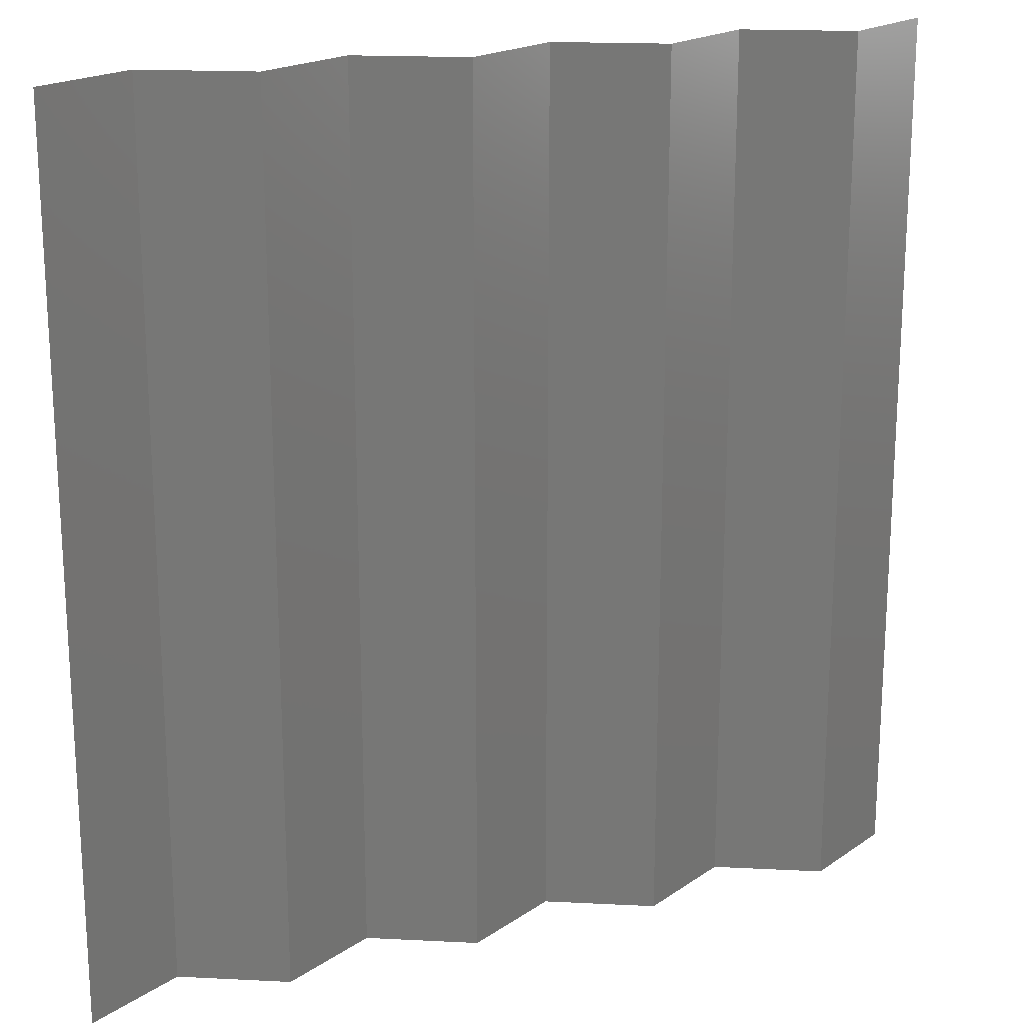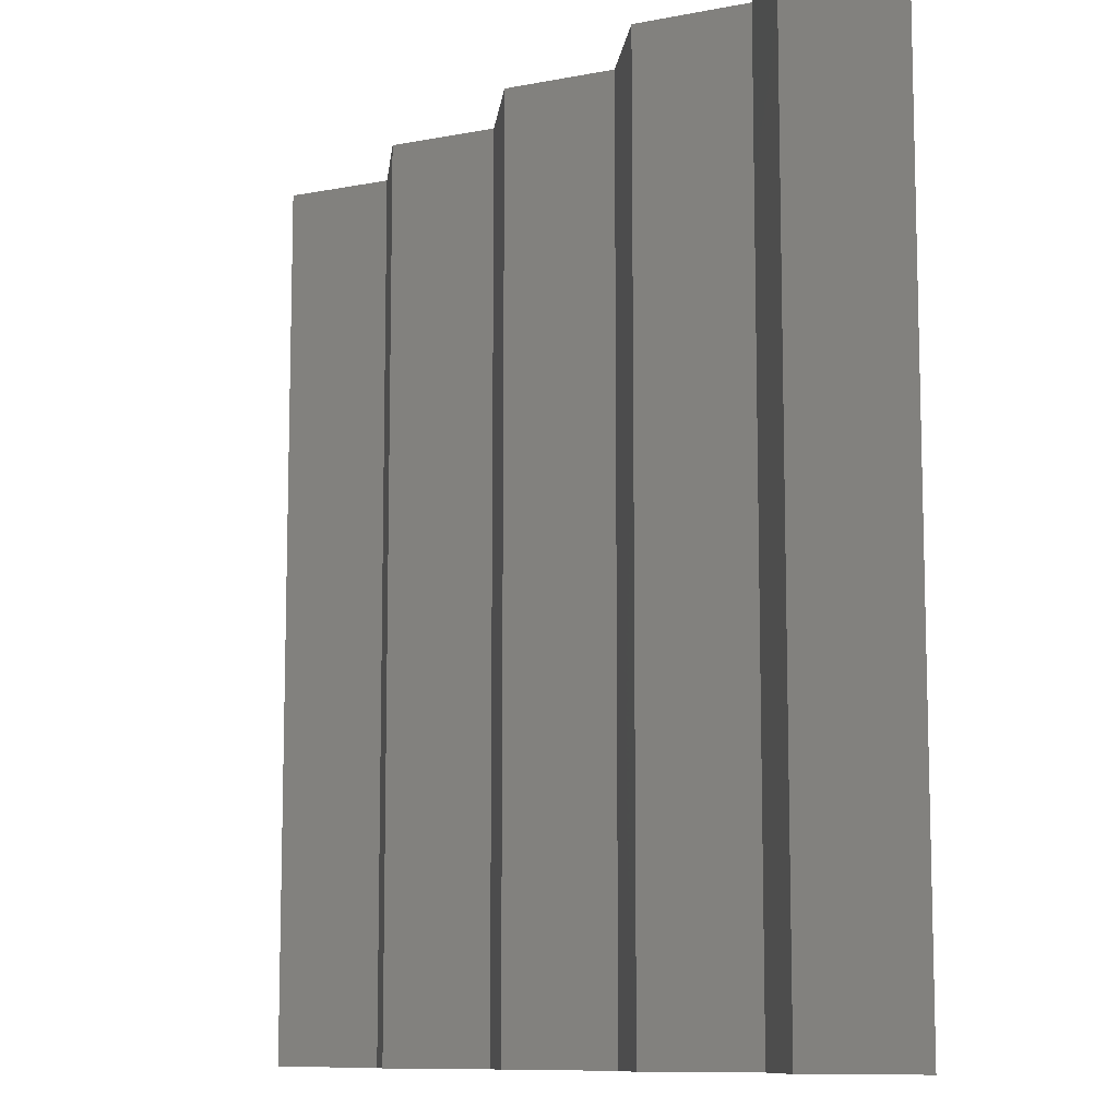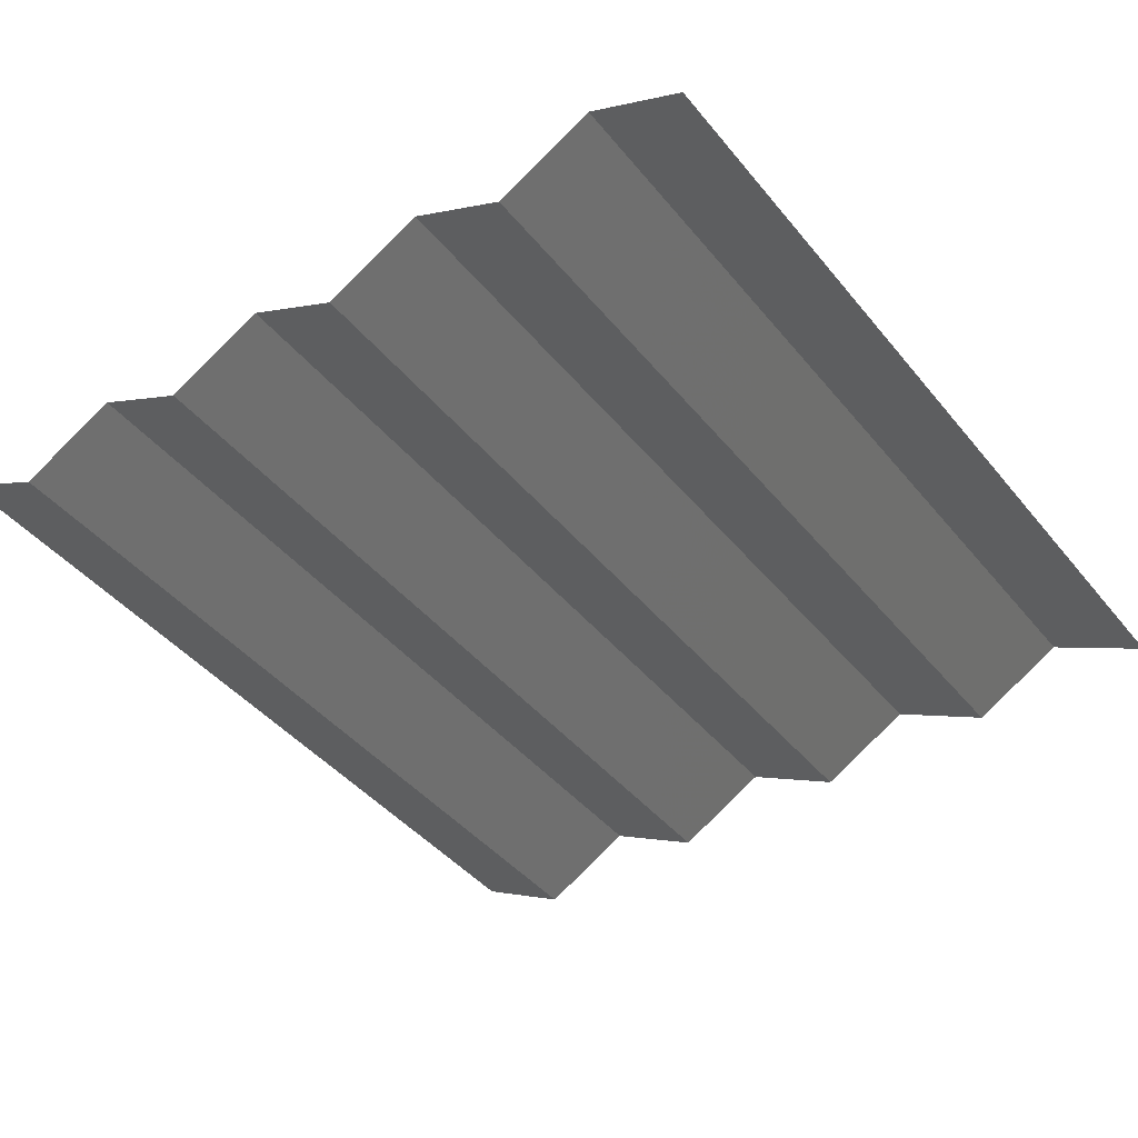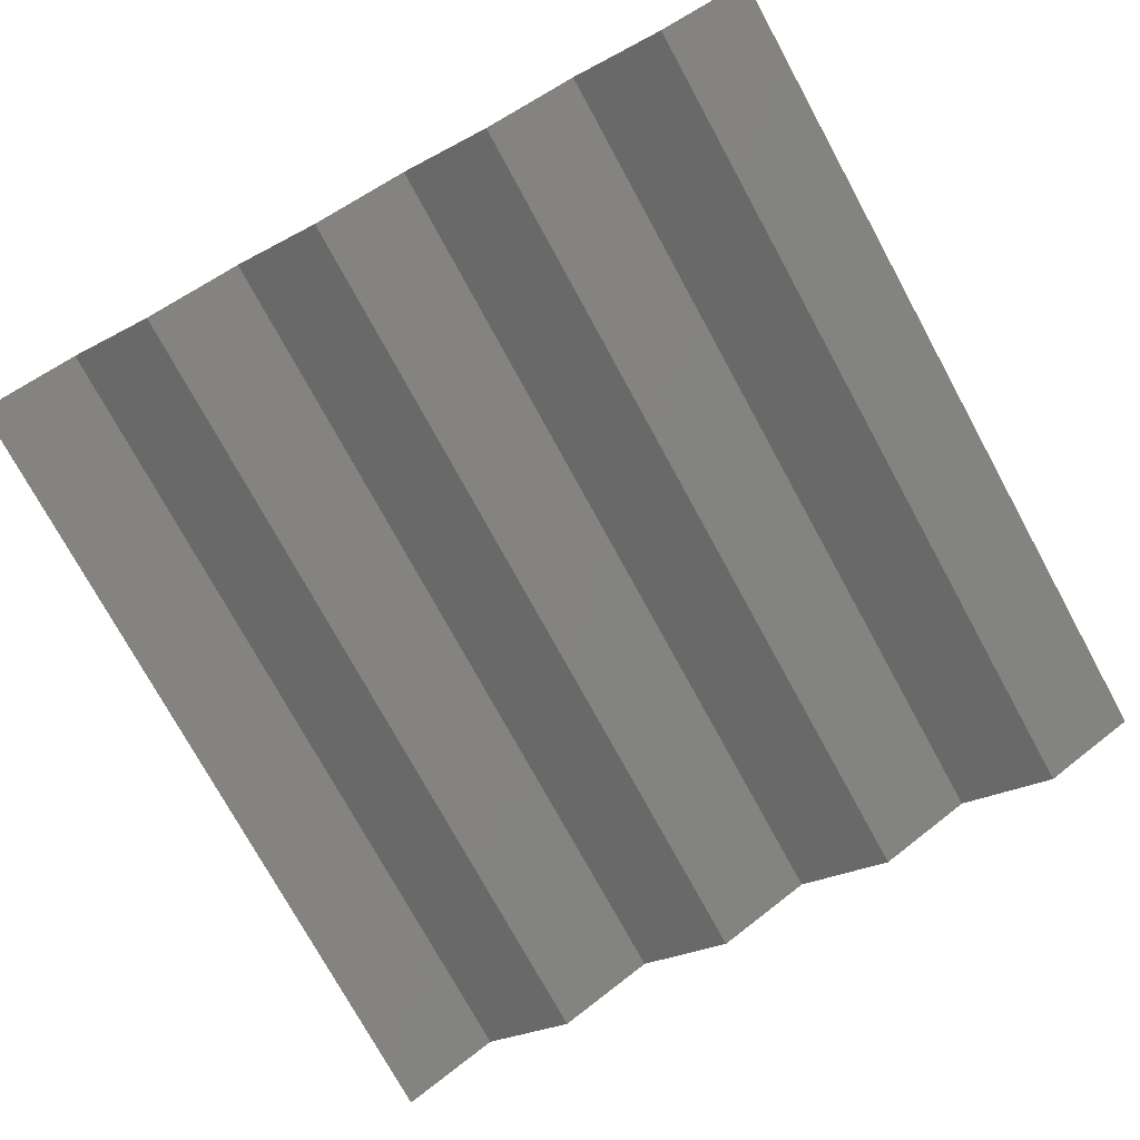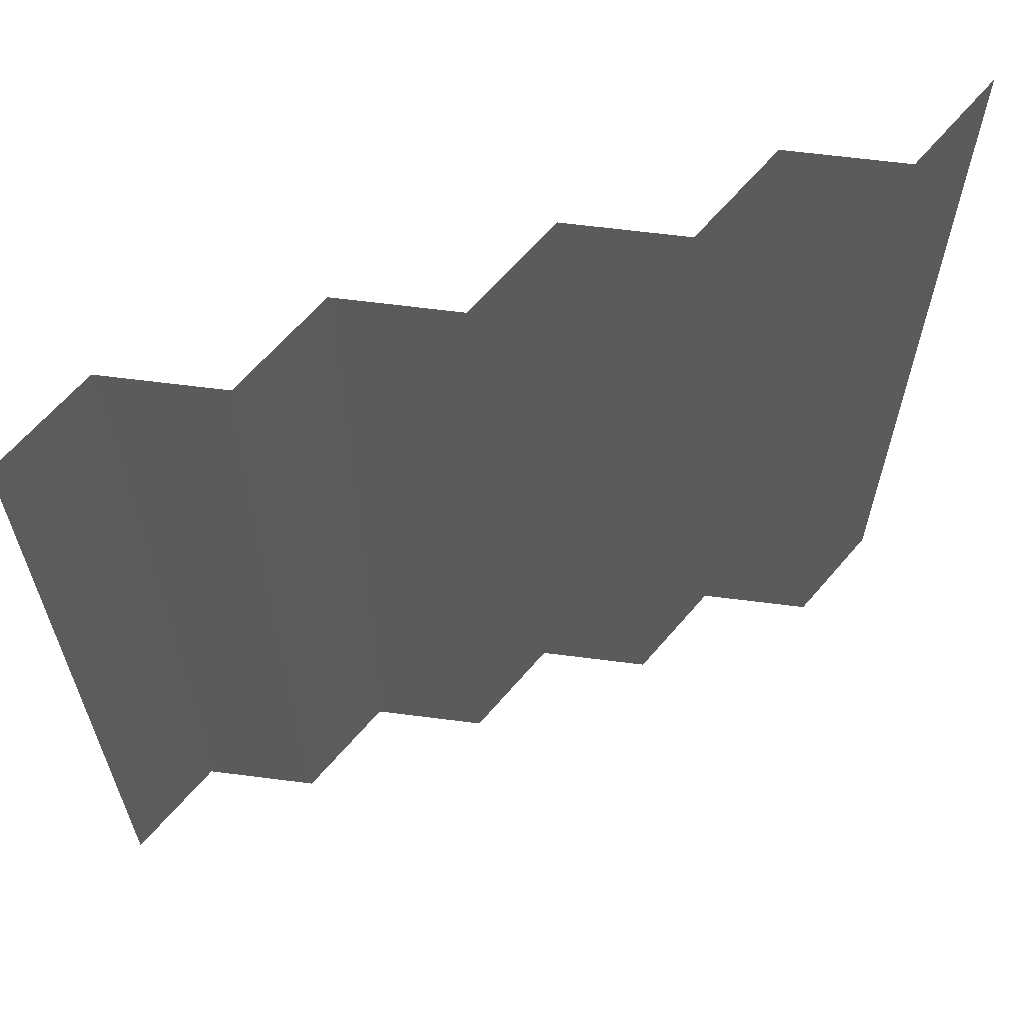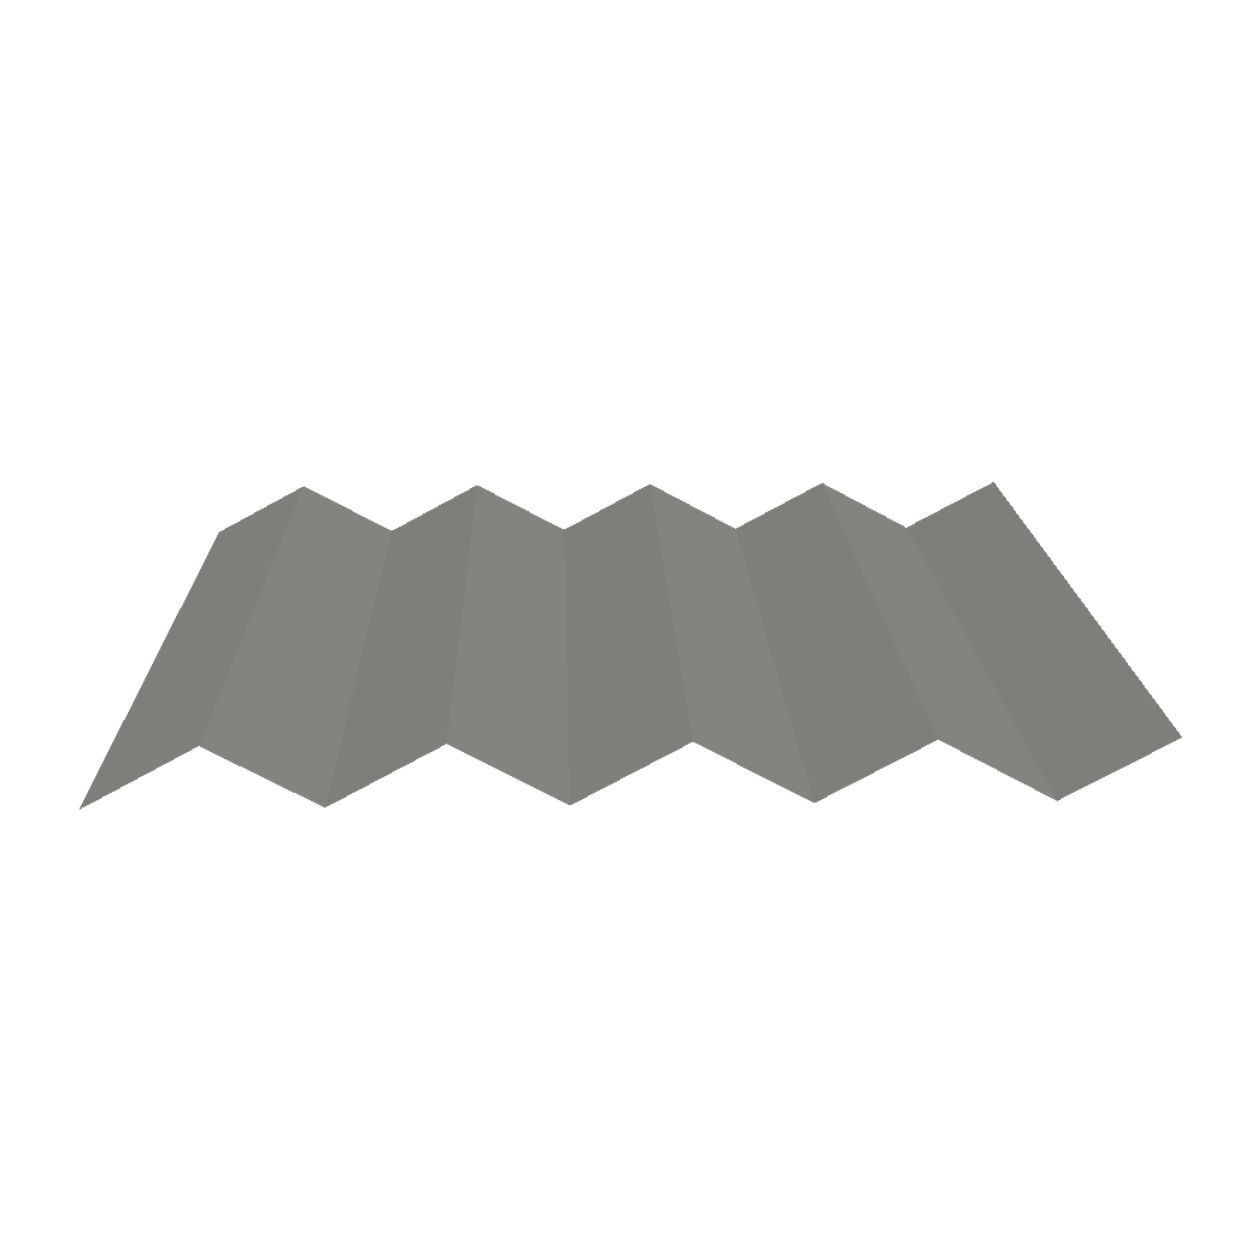
<metadata>
{"format":"stl","ext":"stl","renderer":"f3d","projection":"perspective","resolution":1024,"background":"white","views":[{"elev":19.3,"azim":156.9,"up":"+Y"},{"elev":-10.0,"azim":-124.8,"up":"+Y"},{"elev":-43.4,"azim":36.1,"up":"+Z"},{"elev":-75.7,"azim":-151.3,"up":"+Z"},{"elev":63.6,"azim":158.9,"up":"+Y"},{"elev":16.5,"azim":178.5,"up":"+Z"}]}
</metadata>
<code>
# stl→obj: 20 verts, 18 faces
v 28.8 -0.06589 60.01
v 55.47 -0.06589 74.48
v 55.47 240 74.48
v 28.8 240 60.01
v 2.13 -0.06589 74.48
v 2.13 240 74.48
v 82.15 -0.06589 60.01
v 82.15 240 60.01
v 108.8 -0.06589 74.48
v 108.8 240 74.48
v 135.5 240 60.01
v 135.5 -0.06589 60.01
v 162.2 -0.06589 74.48
v 162.2 240 74.48
v 188.8 -0.06589 60.01
v 188.8 240 60.01
v 215.5 -0.06589 74.48
v 215.5 240 74.48
v 242.2 -0.06589 60.01
v 242.2 240 60.01
f 1 2 3
f 3 4 1
f 5 1 4
f 4 6 5
f 2 7 8
f 8 3 2
f 8 7 9
f 9 10 8
f 11 12 13
f 13 14 11
f 10 9 12
f 12 11 10
f 14 13 15
f 15 16 14
f 16 15 17
f 17 18 16
f 18 17 19
f 19 20 18

</code>
